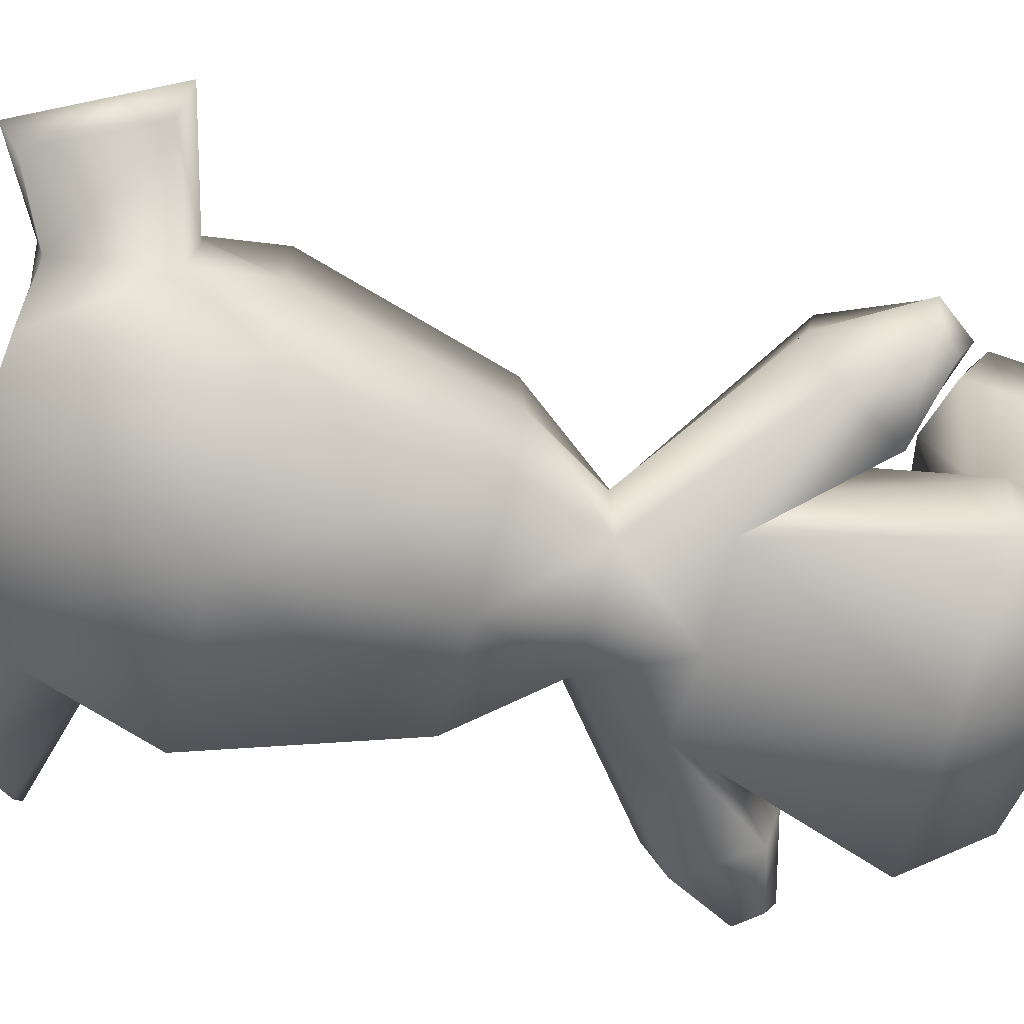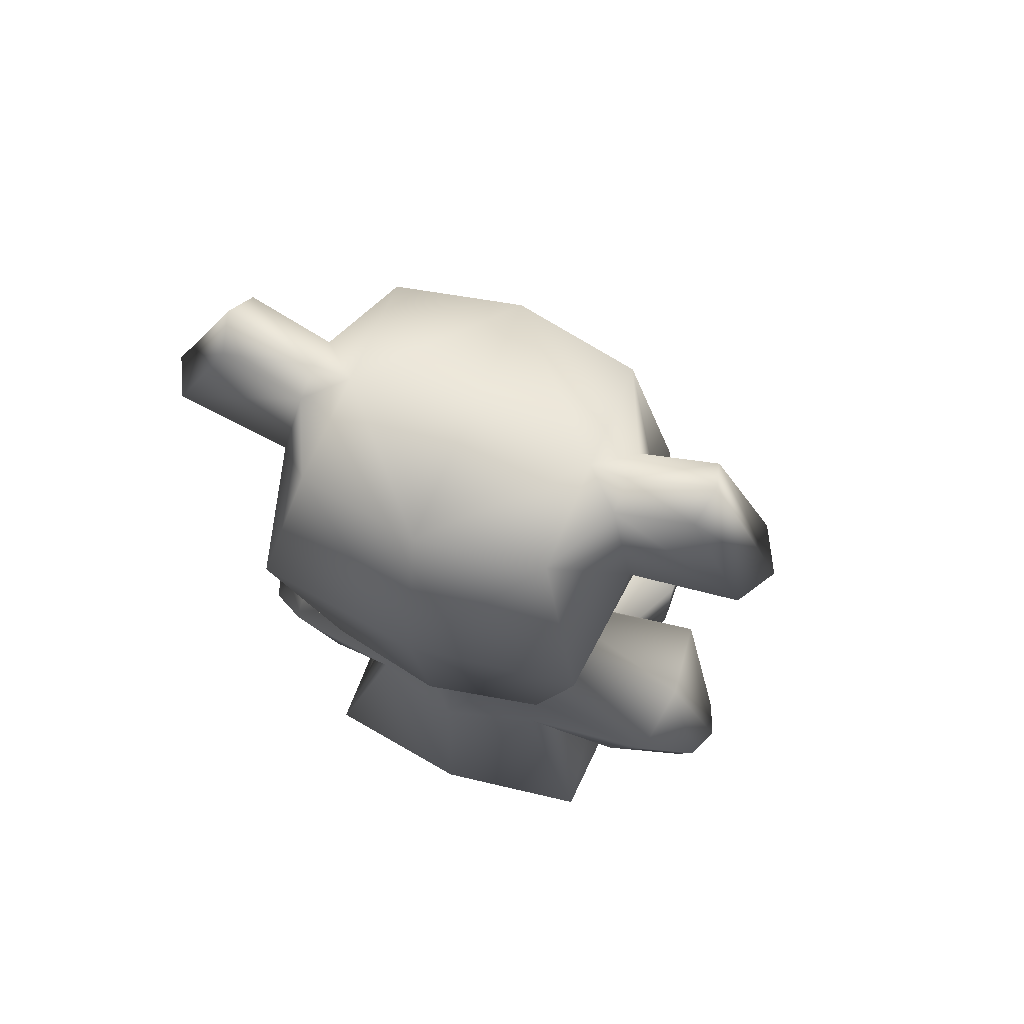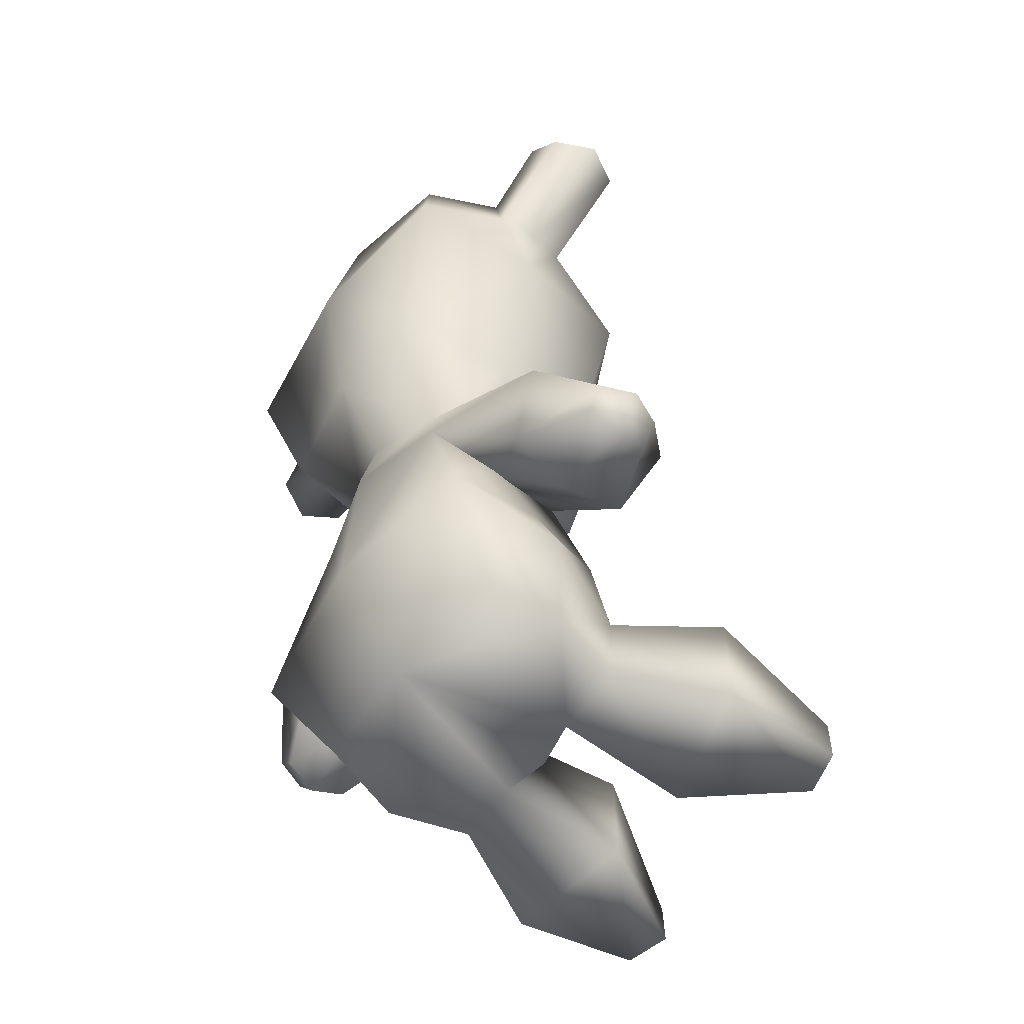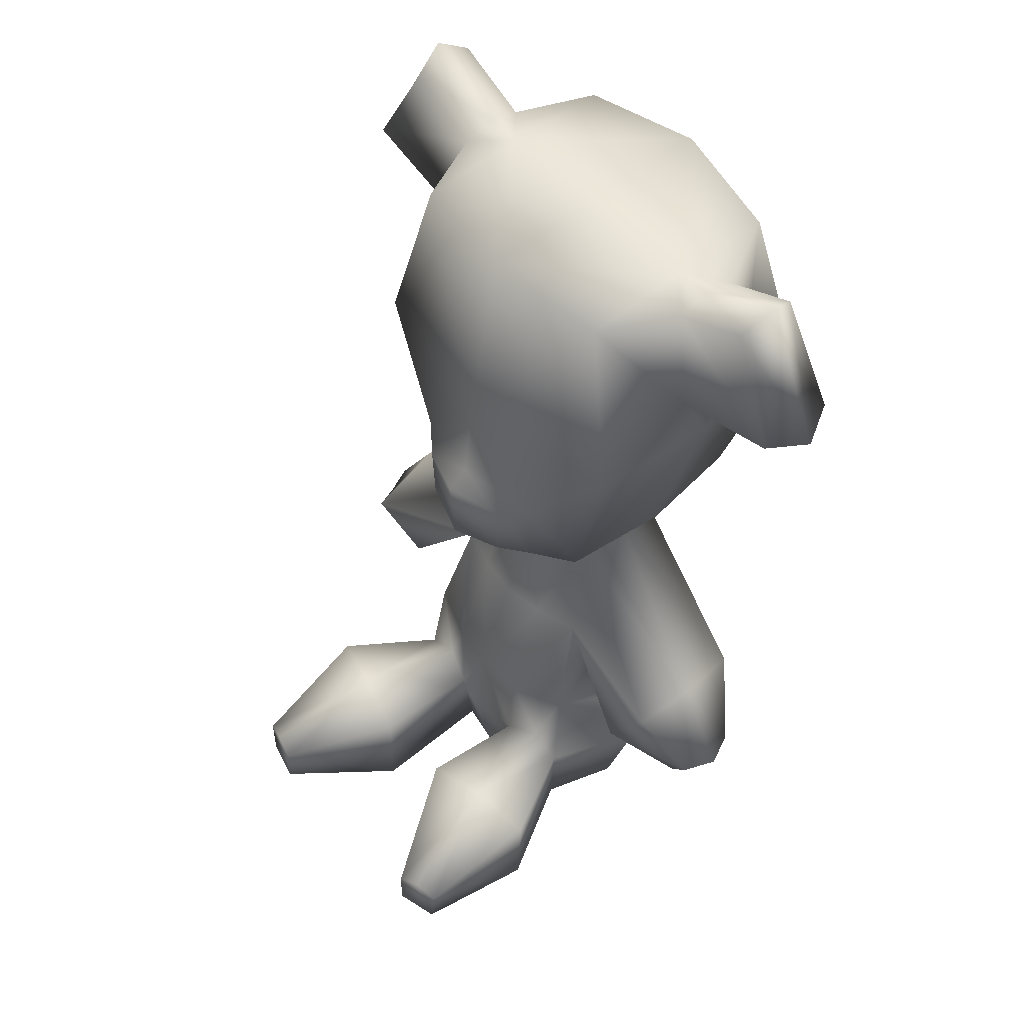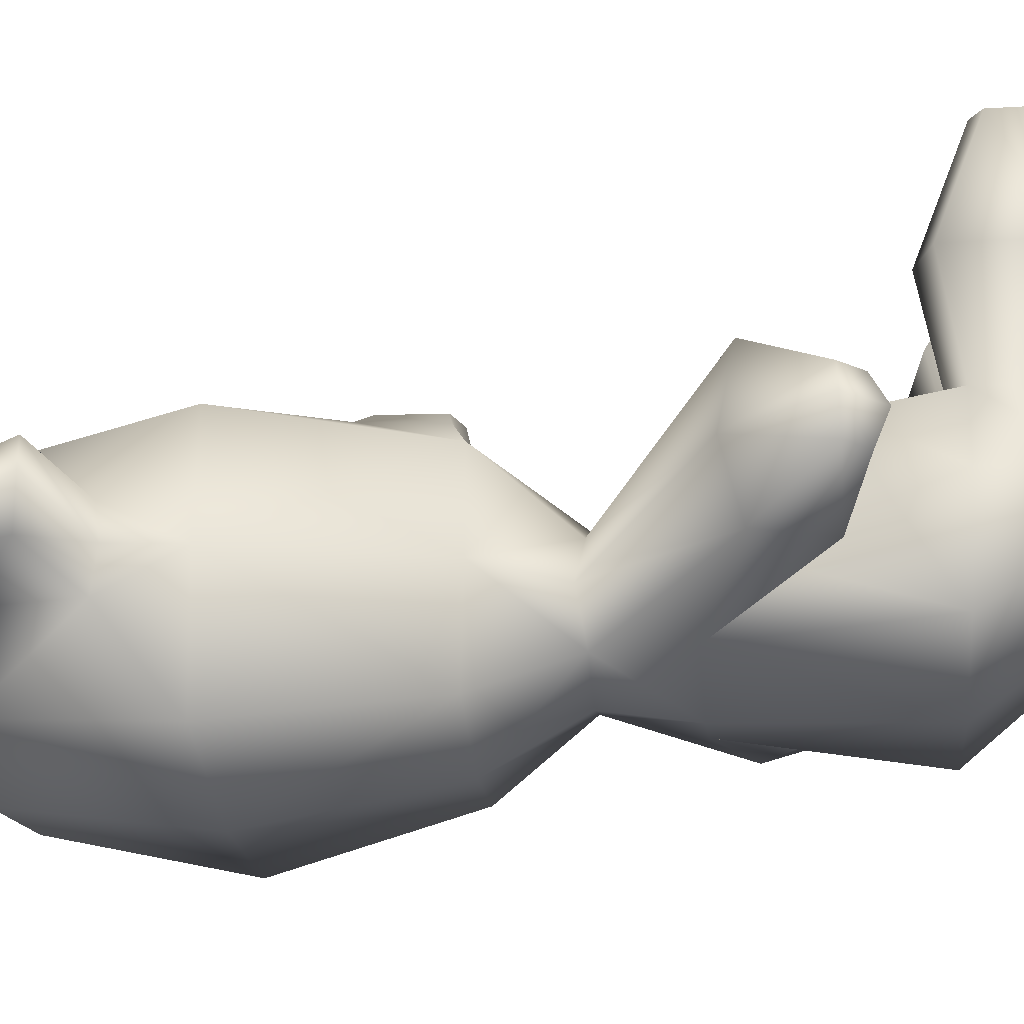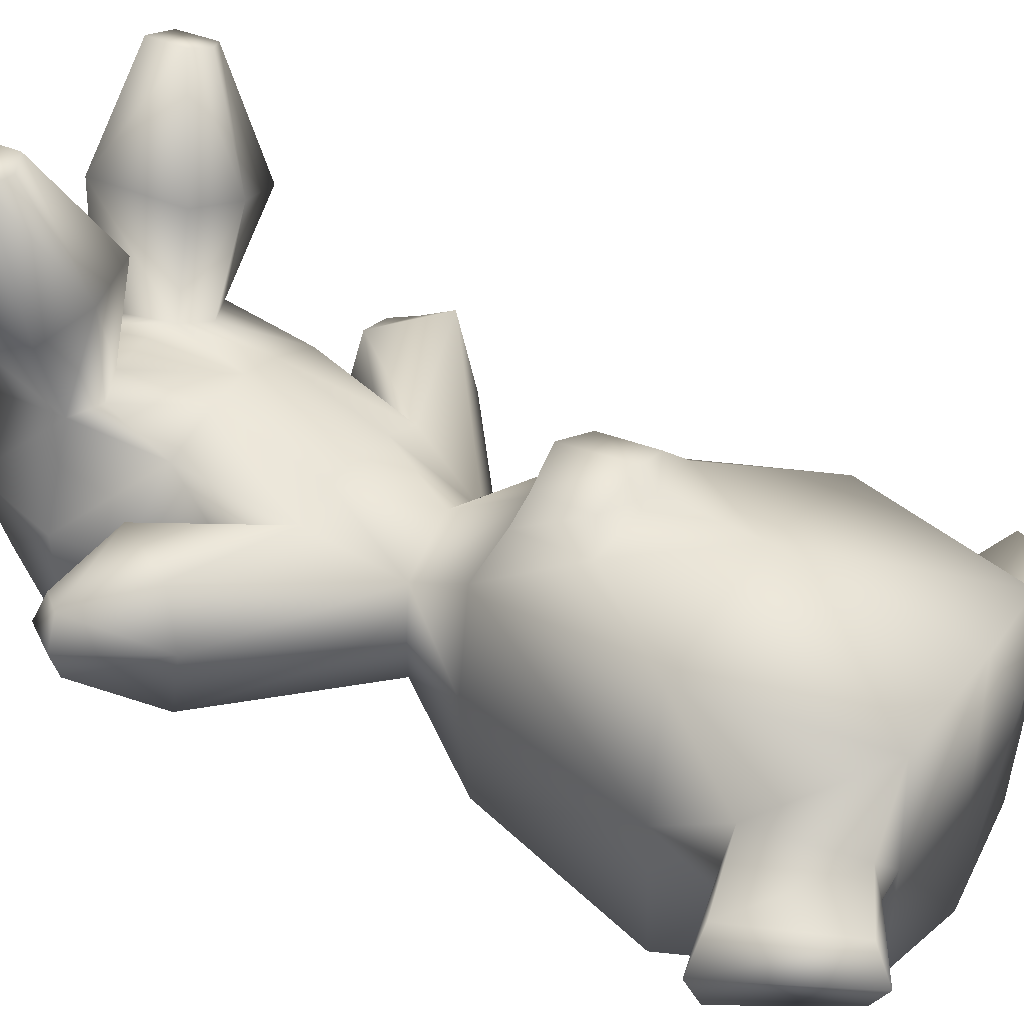
<metadata>
{"format":"obj","ext":"obj","renderer":"f3d","projection":"perspective","resolution":1024,"background":"white","views":[{"elev":-69.2,"azim":-105.4,"up":"+Z"},{"elev":64.6,"azim":-158.8,"up":"+Y"},{"elev":-61.9,"azim":-127.7,"up":"+Y"},{"elev":53.8,"azim":48.0,"up":"+Y"},{"elev":-28.7,"azim":-84.2,"up":"+Z"},{"elev":35.3,"azim":120.8,"up":"+Z"}]}
</metadata>
<code>
v  -0.175 0.2128 0.03
v  -0.07 0.245 0.0022
v  -0.0464 0.3138 -0.0322
v  -0.1407 0.1558 0.0132
v  -0.0589 0.3201 -0.0698
v  -0.1827 0.2261 -0.0402
v  -0.0805 0.2148 -0.0625
v  -0.1326 0.1442 -0.0386
v  -0.1391 0.1548 -0.0893
v  -0.0681 0.2437 -0.1211
v  -0.173 0.2115 -0.0982
v  -0.0451 0.313 -0.1112
v  0.0006 0.3784 0.0322
v  -0.0883 0.3854 0.0185
v  0.0012 0.3141 -0.0014
v  -0.097 0.3845 -0.0685
v  -0.0866 0.3872 -0.1552
v  -0.1389 0.5452 -0.0724
v  -0.127 0.5441 -0.1846
v  -0.1303 0.5463 0.0307
v  -0.0346 0.2451 0.0144
v  0.0009 0.2452 0.0194
v  0.1344 0.5443 -0.1805
v  0.1429 0.5455 -0.0681
v  0.0935 0.3874 -0.1525
v  0.1012 0.3847 -0.0654
v  0.0899 0.3856 0.0212
v  0.0496 0.3139 -0.0307
v  0.0366 0.2452 0.0155
v  0.0005 0.1533 0.0527
v  -0.0359 0.1532 0.0464
v  -0.0846 0.152 0.0278
v  -0.0799 0.2261 -0.0626
v  -0.1078 0.1241 -0.0479
v  -0.117 0.0819 -0.131
v  -0.1228 0.0749 -0.0366
v  -0.0929 0.0141 -0.0819
v  -0.1046 -0.0018 -0.023
v  0.0029 -0.0023 -0.0883
v  -0.0347 -0.0011 0.0382
v  -0.0861 -0.0011 0.0374
v  -0.0344 0.0012 0.1455
v  -0.1323 0.0009 0.1176
v  -0.0909 0.0713 0.0388
v  -0.1352 0.088 0.1159
v  -0.0847 0.0994 0.1302
v  -0.0628 0.0826 0.0391
v  -0.0347 0.0715 0.0483
v  -0.0342 0.0884 0.1447
v  0.1311 0.5466 0.0347
v  0.0724 0.2451 0.0044
v  0.0633 0.3203 -0.0679
v  0.0509 0.3131 -0.1097
v  0.0006 0.0716 0.0555
v  0.1083 -0.0015 -0.0197
v  0.0984 0.0143 -0.079
v  0.0925 0.0715 0.0416
v  0.1267 0.0751 -0.0328
v  0.1237 0.0821 -0.1273
v  0.0863 0.1522 0.0305
v  0.1107 0.1243 -0.0452
v  0.0849 0.215 -0.06
v  0.0743 0.2438 -0.1189
v  0.0365 -0.001 0.0393
v  0.032 0.0013 0.1421
v  0.0361 0.0716 0.0494
v  0.0316 0.0884 0.1413
v  0.0835 0.0996 0.1328
v  0.0643 0.0828 0.0411
v  0.1353 0.0883 0.1246
v  0.1325 0.0012 0.126
v  0.0878 -0.0009 0.0401
v  0.0008 -0.001 0.0457
v  0.0371 0.1533 0.0476
v  -0.1896 0.7321 -0.076
v  -0.1232 0.6948 -0.0746
v  -0.1829 0.7157 -0.1018
v  -0.1228 0.6872 -0.1006
v  -0.1236 0.6877 -0.0485
v  -0.1837 0.7163 -0.0497
v  -0.2272 0.6305 -0.0426
v  -0.2444 0.6252 -0.0758
v  -0.2262 0.6298 -0.1085
v  -0.141 0.6049 -0.1069
v  -0.0929 0.6895 -0.1607
v  -0.1476 0.5994 -0.074
v  -0.142 0.6056 -0.0411
v  -0.0956 0.6913 0.0144
v  -0.0943 0.693 -0.0732
v  0.0826 0.0498 0.2316
v  0.1012 0.0585 0.2269
v  0.0828 0.0142 0.2324
v  0.1171 0.0142 0.2238
v  0.1198 0.0497 0.2223
v  0.2181 0.1554 -0.0073
v  0.2029 0.1372 -0.0072
v  0.2295 0.1553 -0.0332
v  0.2072 0.1251 -0.0332
v  0.2037 0.1367 -0.0596
v  0.2189 0.1549 -0.0594
v  0.0966 0.6915 0.0173
v  0.098 0.6932 -0.0702
v  0.0003 0.7 0.0314
v  0.0035 0.6979 -0.1775
v  0.0993 0.6897 -0.1577
v  0.1364 0.1445 -0.0345
v  0.1429 0.1561 0.0176
v  0.2482 0.6257 -0.0682
v  0.1865 0.7167 -0.044
v  0.2301 0.6309 -0.0356
v  0.1265 0.688 -0.0446
v  0.1269 0.6951 -0.0708
v  0.1933 0.7325 -0.0701
v  0.1873 0.7161 -0.0961
v  0.1273 0.6875 -0.0968
v  0.2311 0.6303 -0.1014
v  0.1459 0.6052 -0.1025
v  0.1515 0.5997 -0.0694
v  0.1449 0.6059 -0.0366
v  0.1785 0.2119 -0.0928
v  0.1445 0.1551 -0.085
v  0.1864 0.2265 -0.0346
v  0.1769 0.213 0.0128
v  -0.0956 0.0141 0.2296
v  -0.1297 0.0139 0.22
v  -0.1991 0.1363 -0.0658
v  -0.2143 0.1544 -0.0661
v  -0.2033 0.1246 -0.0395
v  -0.1999 0.1368 -0.0134
v  -0.1139 0.0582 0.2236
v  -0.0954 0.0496 0.2289
v  -0.1324 0.0494 0.2184
v  -0.2257 0.1548 -0.0402
v  -0.2151 0.155 -0.0139
v  -0.0643 0.4612 0.051
v  -0 0.5467 0.0584
v  -0.0606 0.3974 0.0485
v  -0.0429 0.4508 0.0681
v  -0.0001 0.4704 0.0675
v  0.0647 0.4614 0.053
v  0.0612 0.3975 0.0503
v  0.0003 0.3883 0.0478
v  -0.0413 0.4017 0.0674
v  -0.0003 0.4586 0.0843
v  0.0428 0.4509 0.0694
v  0.0413 0.4018 0.0686
v  -0.0002 0.3954 0.0806
v  0.004 0.544 -0.2007
v  0.0037 0.3871 -0.172
v  0.0031 0.3128 -0.1286
v  0.0034 0.2436 -0.1407
v  0.0037 0.0818 -0.1473
g Teddy
f 1 2 3
f 4 2 1
f 5 6 3
f 6 1 3
f 2 4 7
f 4 8 7
f 8 9 7
f 7 9 10
f 9 11 10
f 10 11 12
f 12 11 5
f 11 6 5
f 13 14 15
f 15 14 3
f 14 16 3
f 3 16 5
f 5 16 12
f 12 16 17
f 16 18 17
f 17 18 19
f 16 14 18
f 14 20 18
f 2 21 3
f 3 21 15
f 21 22 15
f 23 24 25
f 25 24 26
f 24 27 26
f 26 27 28
f 27 13 28
f 13 15 28
f 28 15 29
f 15 22 29
f 29 22 30
f 22 21 30
f 30 21 31
f 21 2 31
f 31 2 32
f 2 33 32
f 32 33 34
f 33 35 34
f 34 35 36
f 35 37 36
f 36 37 38
f 37 39 38
f 39 40 38
f 38 40 41
f 40 42 41
f 42 43 41
f 41 43 44
f 43 45 44
f 45 46 44
f 44 46 47
f 47 46 48
f 46 49 48
f 49 42 48
f 48 42 40
f 34 36 32
f 32 36 44
f 36 38 44
f 44 38 41
f 27 24 50
f 35 33 10
f 29 51 28
f 28 52 26
f 52 53 26
f 26 53 25
f 44 47 32
f 32 47 31
f 47 48 31
f 31 48 30
f 48 54 30
f 55 39 56
f 57 55 58
f 55 56 58
f 58 56 59
f 57 58 60
f 60 58 61
f 58 59 61
f 61 59 62
f 59 63 62
f 64 65 66
f 65 67 66
f 67 68 66
f 66 68 69
f 69 68 57
f 68 70 57
f 70 71 57
f 71 72 57
f 57 72 55
f 72 64 55
f 55 64 39
f 64 73 39
f 39 73 40
f 40 73 48
f 48 73 54
f 73 66 54
f 54 66 30
f 66 74 30
f 30 74 29
f 29 74 51
f 74 60 51
f 51 60 62
f 60 61 62
f 72 65 64
f 73 64 66
f 72 71 65
f 66 69 74
f 74 69 60
f 69 57 60
f 75 76 77
f 76 78 77
f 79 76 80
f 80 76 75
f 81 80 82
f 80 75 82
f 75 77 82
f 82 77 83
f 77 78 83
f 83 78 84
f 78 85 84
f 85 19 84
f 19 18 84
f 84 18 86
f 18 87 86
f 87 81 86
f 81 82 86
f 82 83 86
f 86 83 84
f 18 20 87
f 20 88 87
f 87 88 79
f 88 89 79
f 79 89 76
f 76 89 78
f 78 89 85
f 67 90 68
f 90 91 68
f 67 65 90
f 65 92 90
f 92 65 93
f 65 71 93
f 93 71 94
f 71 70 94
f 95 96 97
f 96 98 97
f 98 99 97
f 97 99 100
f 101 102 103
f 88 103 89
f 89 103 104
f 103 102 104
f 104 102 105
f 85 89 104
f 98 96 106
f 106 96 107
f 108 109 110
f 111 109 112
f 112 109 113
f 113 114 112
f 114 115 112
f 109 108 113
f 113 108 114
f 108 116 114
f 114 116 115
f 116 117 115
f 115 117 105
f 105 117 23
f 23 117 24
f 117 118 24
f 24 118 119
f 119 118 110
f 110 118 108
f 108 118 116
f 118 117 116
f 105 102 115
f 115 102 112
f 102 111 112
f 24 119 50
f 50 119 101
f 119 111 101
f 111 102 101
f 53 120 63
f 120 121 63
f 122 120 52
f 120 53 52
f 107 123 51
f 51 123 28
f 123 122 28
f 28 122 52
f 63 121 62
f 121 106 62
f 106 107 62
f 62 107 51
f 96 95 107
f 107 95 123
f 119 110 111
f 111 110 109
f 42 124 43
f 43 124 125
f 87 79 81
f 81 79 80
f 126 127 9
f 9 127 11
f 128 126 8
f 8 126 9
f 128 8 129
f 129 8 4
f 92 93 90
f 90 93 91
f 93 94 91
f 123 95 122
f 95 97 122
f 120 100 121
f 100 99 121
f 121 99 106
f 99 98 106
f 97 100 122
f 100 120 122
f 91 94 68
f 94 70 68
f 130 131 46
f 131 49 46
f 124 42 131
f 42 49 131
f 45 43 132
f 43 125 132
f 45 132 46
f 132 130 46
f 133 134 6
f 134 1 6
f 1 134 4
f 134 129 4
f 11 127 6
f 127 133 6
f 132 125 130
f 130 125 131
f 125 124 131
f 14 135 20
f 135 136 20
f 136 88 20
f 13 137 14
f 14 137 135
f 137 138 135
f 138 139 135
f 135 139 136
f 139 140 136
f 88 136 103
f 103 136 101
f 101 136 50
f 136 140 50
f 50 140 27
f 140 141 27
f 27 141 13
f 141 142 13
f 13 142 137
f 142 143 137
f 137 143 138
f 143 144 138
f 138 144 139
f 144 145 139
f 139 145 140
f 140 145 141
f 145 146 141
f 141 146 142
f 146 147 142
f 142 147 143
f 143 147 144
f 147 146 144
f 144 146 145
f 17 19 148
f 19 85 148
f 85 104 148
f 104 105 148
f 105 23 148
f 23 25 148
f 148 25 149
f 25 53 149
f 149 53 150
f 53 151 150
f 150 151 12
f 12 151 10
f 151 152 10
f 10 152 35
f 35 152 37
f 37 152 39
f 39 152 56
f 56 152 59
f 59 152 63
f 152 151 63
f 63 151 53
f 150 12 149
f 12 17 149
f 17 148 149
f 127 126 133
f 126 128 133
f 128 129 133
f 129 134 133

</code>
